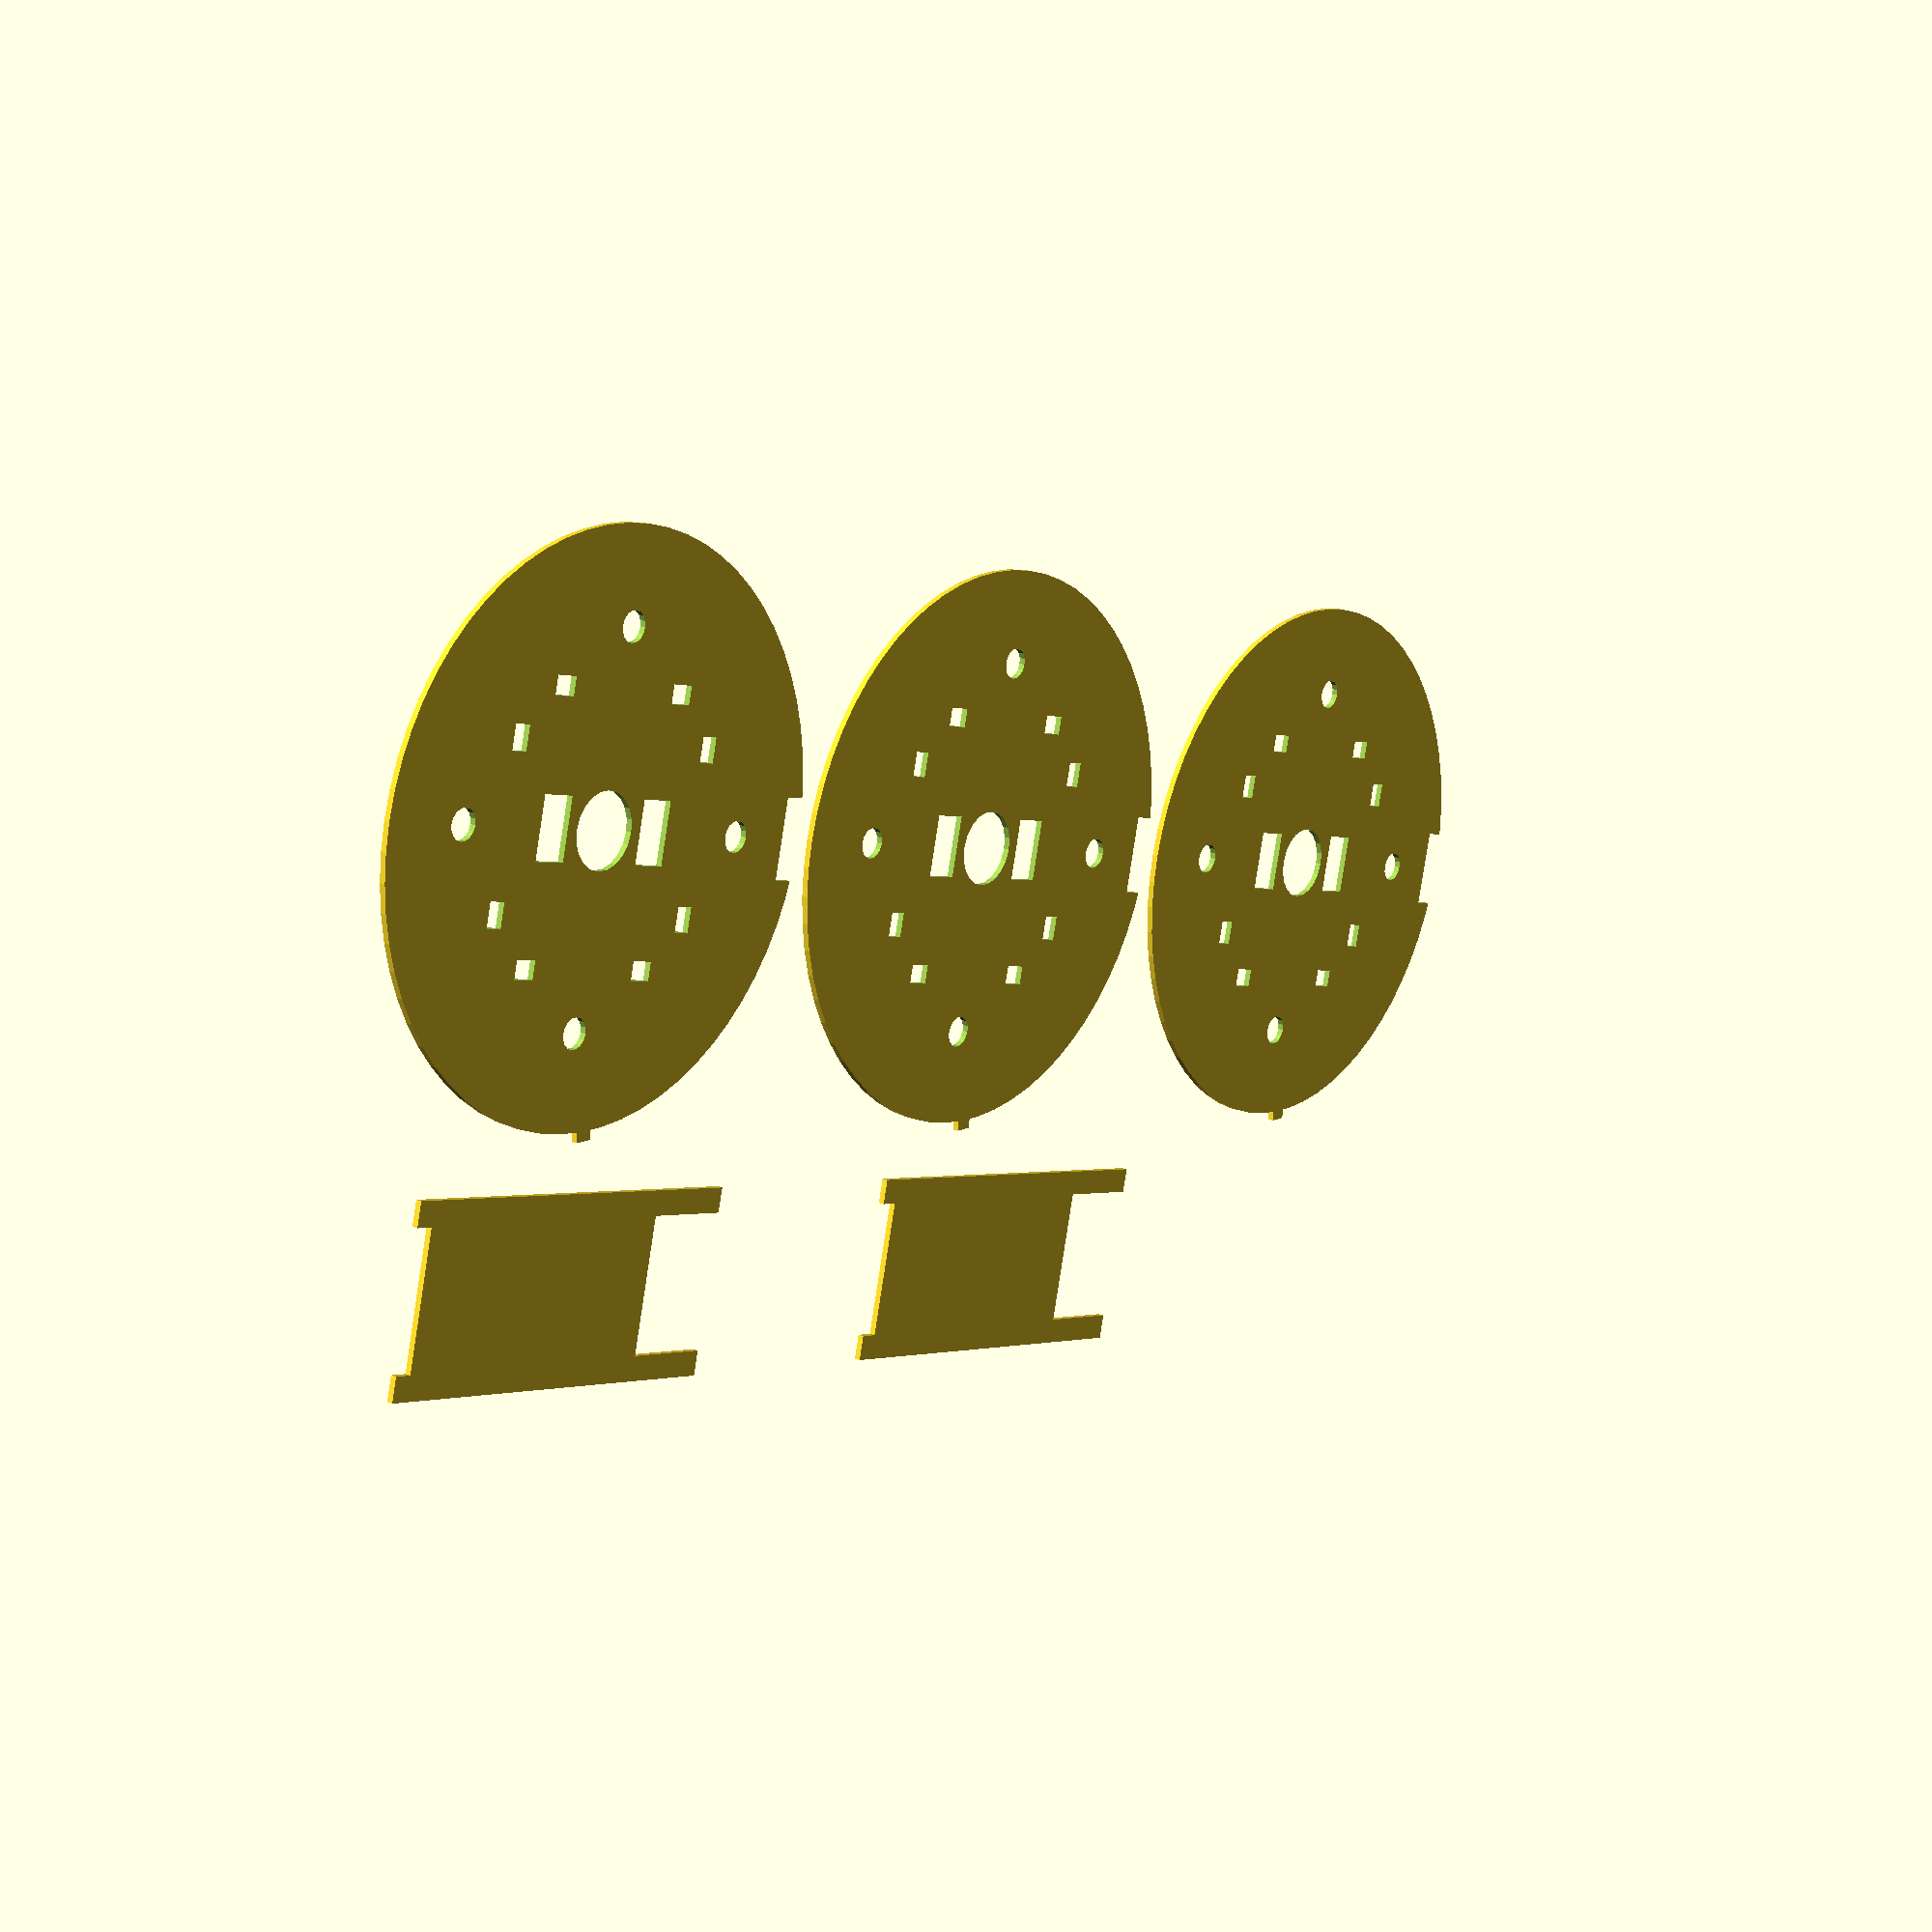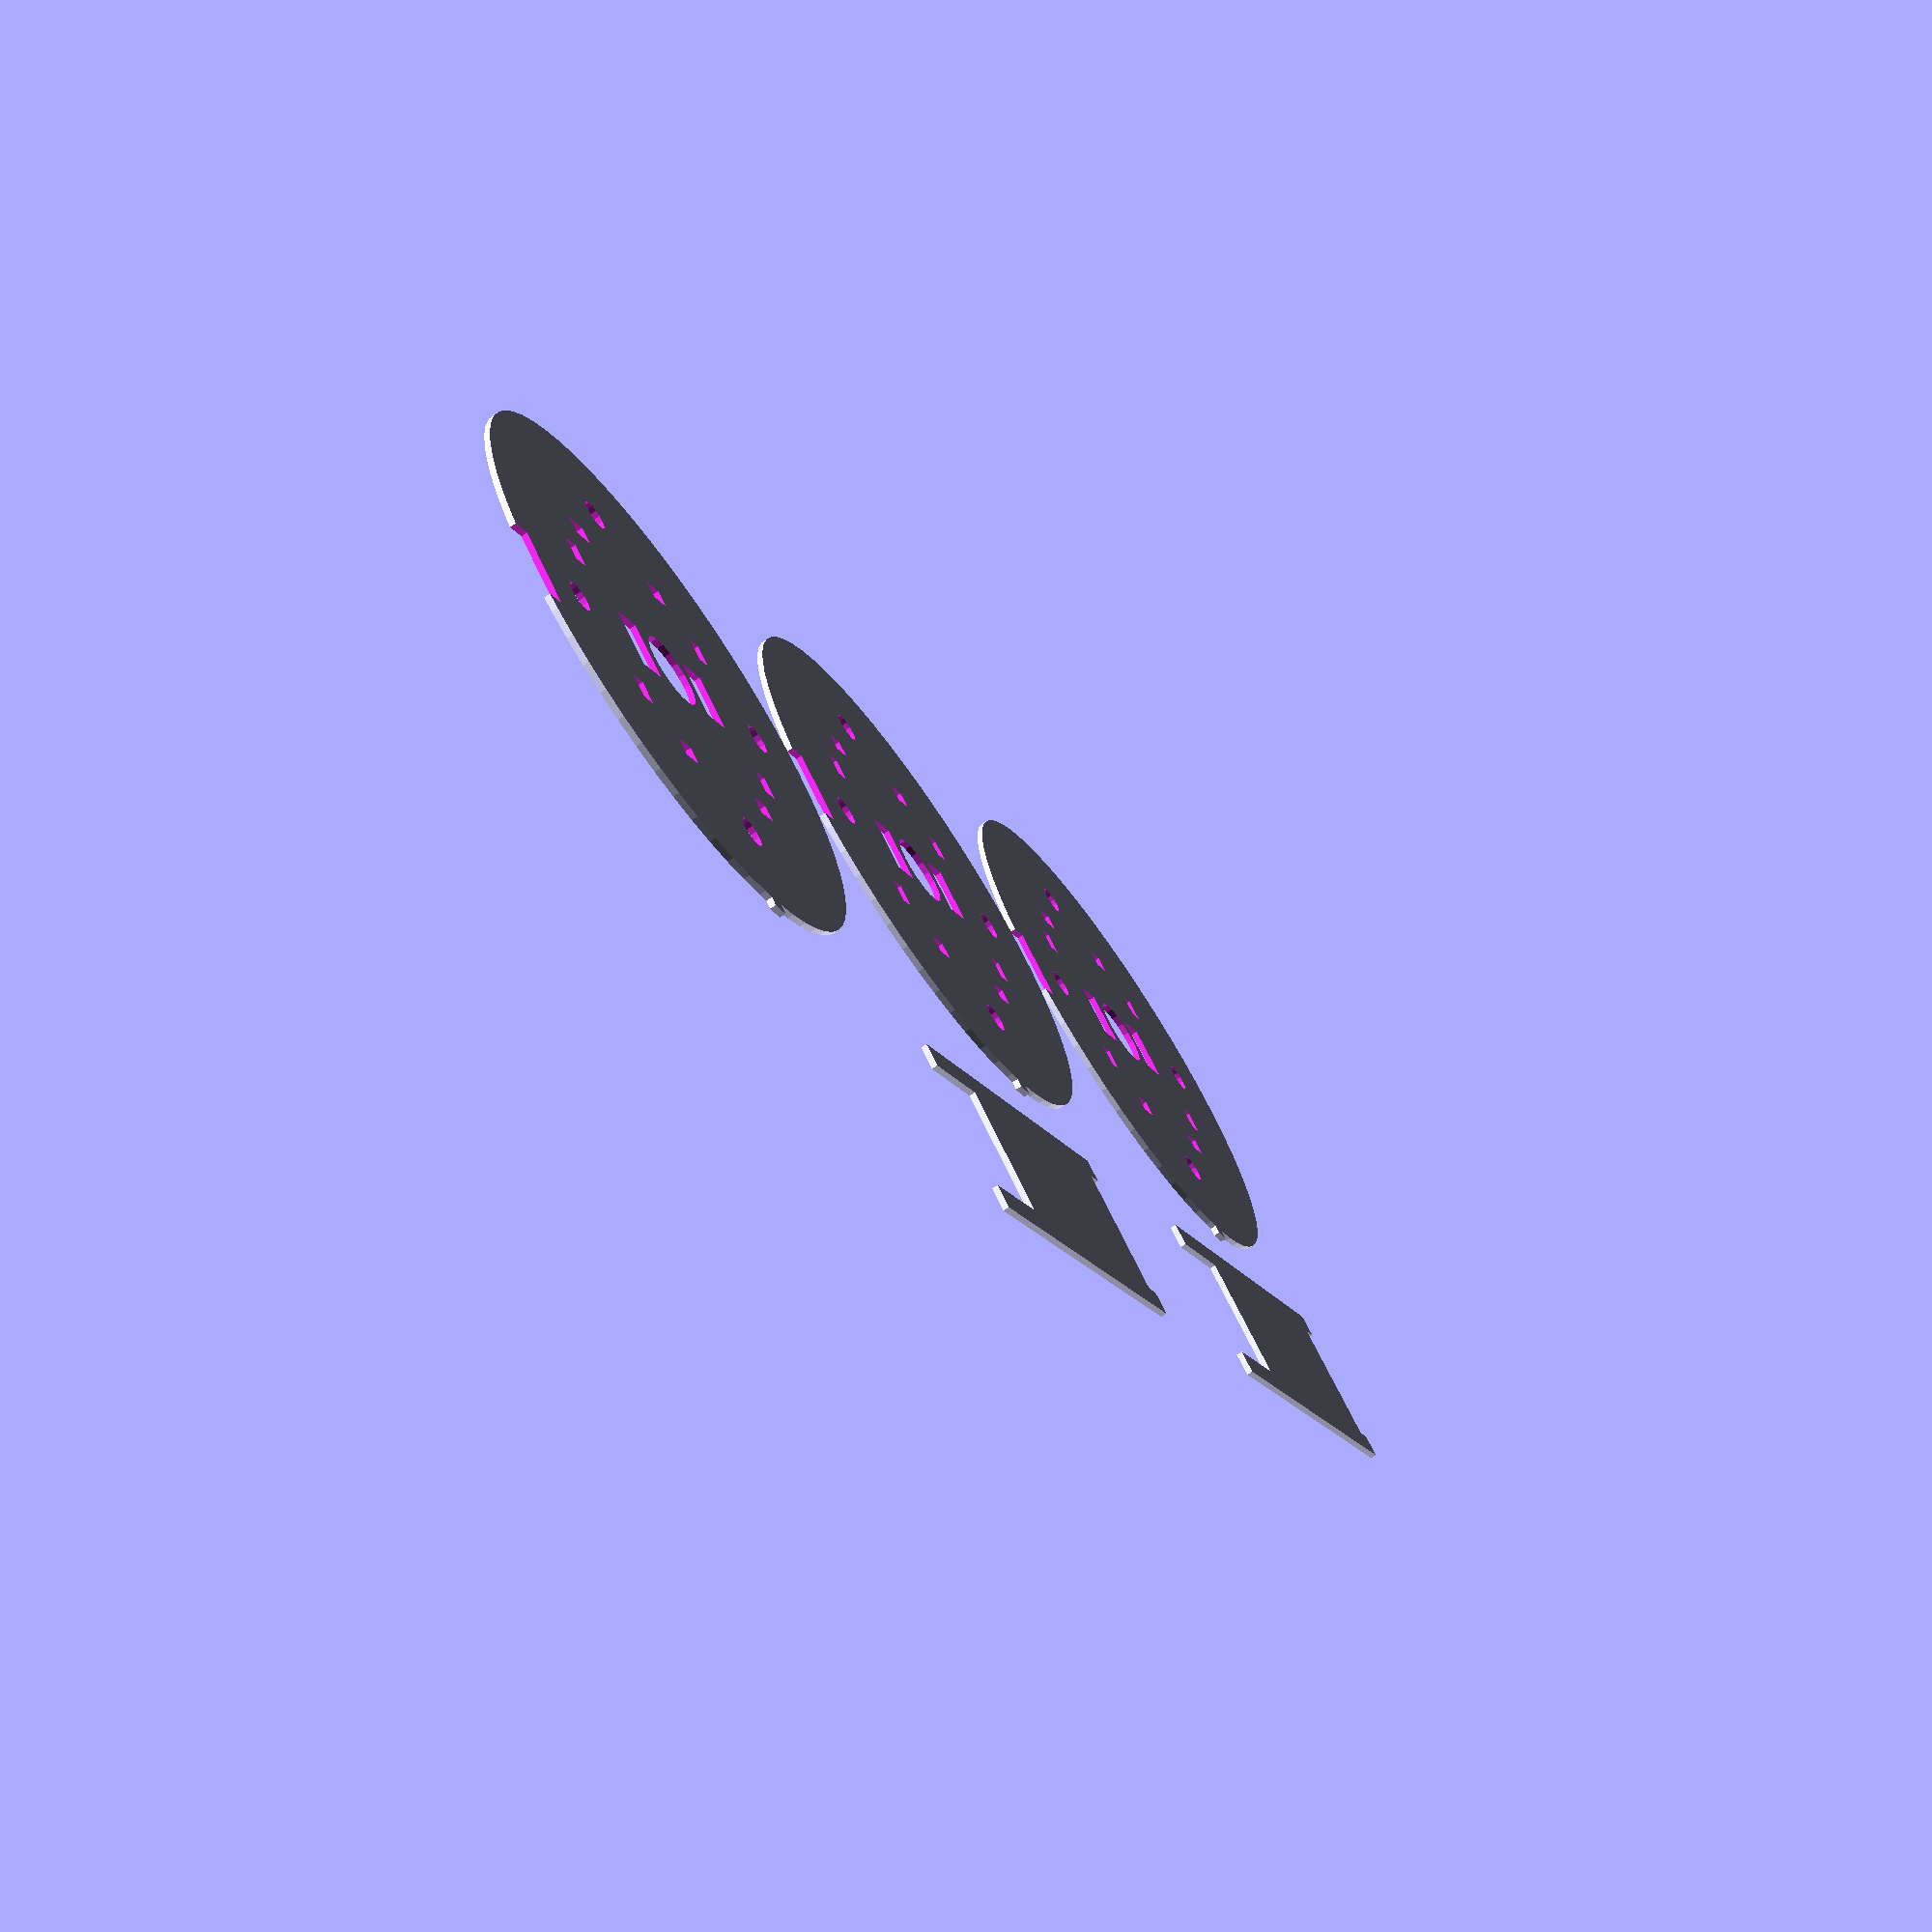
<openscad>
material_thickness = 3;

D = 91.5;
guide_notch_width = 3;
guide_notch_height = 2.5;

drive_notch_width = 13;
drive_notch_height = 13;
drive_notch_depth = 8;

pen_R = 12.2/2;
pen_inner_R = 10.66/2;

screw_R = 5/2;

band_access_w = 10;
band_access_h = 6;

//s_dist = 55 + (guide_notch_width + drive_notch_width)/2;
s_dist = 57 + (guide_notch_width + drive_notch_width)/2;
ang_drive_guide_rad = s_dist / (D/2);
ang_drive_guide = ang_drive_guide_rad * 180 / PI;

spacer_width = 30;
spacer_height= 50;
spacer_inset_width = 4;
spacer_inset_height = material_thickness;

spacer_x0 = 0;
spacer_y0 = spacer_width/2 + 6;

spacer_x1 = spacer_width/2 + 6;
spacer_y1 = 0;

spacer_x2 = -(spacer_width/2 + 6);
spacer_y2 = 0;

spacer_x3 = 0;
spacer_y3 = -(spacer_width/2 + 6);

module spacer_holes() {
  dw = spacer_width/2 - spacer_inset_width/2;
  
  // spacers
  //
  translate([spacer_x0 - dw, spacer_y0])
    square([spacer_inset_width,spacer_inset_height], center=true);
  translate([spacer_x0 + dw, spacer_y0])
    square([spacer_inset_width,spacer_inset_height], center=true);
  
  translate([spacer_x1, spacer_y1 - dw])
    square([spacer_inset_height, spacer_inset_width], center=true);
  translate([spacer_x1, spacer_y1 + dw])
    square([spacer_inset_height, spacer_inset_width], center=true);
  
  translate([spacer_x2, spacer_y2 - dw])
    square([spacer_inset_height, spacer_inset_width], center=true);
  translate([spacer_x2, spacer_y2 + dw])
    square([spacer_inset_height, spacer_inset_width], center=true);

  translate([spacer_x3 - dw, spacer_y3])
    square([spacer_inset_width,spacer_inset_height], center=true);
  translate([spacer_x3 + dw, spacer_y3])
    square([spacer_inset_width,spacer_inset_height], center=true);
}

module spacer() {
  dw = spacer_width/2 - spacer_inset_width/2;
  dh = spacer_height/2 + spacer_inset_height/2;
  
  dh2 = spacer_height/2 + 5*spacer_inset_height/2;
  union() {
    square([spacer_width, spacer_height], center=true);
    translate([-dw, dh]) square([spacer_inset_width, spacer_inset_height],center=true);
    translate([ dw, dh]) square([spacer_inset_width, spacer_inset_height],center=true);
    
    translate([ dw,-dh2]) square([spacer_inset_width, 5*spacer_inset_height],center=true);
    translate([-dw,-dh2]) square([spacer_inset_width, 5*spacer_inset_height],center=true);
  }
}

// has no notch, needed to make sure notch catches for the z-axis movement
//
module center_circle(p_R) {
  
  difference() {
    union() {
      circle(D/2, $fn=64);
      rotate(ang_drive_guide, [0,0,1])
        translate([D/2-1, 0])
        square([guide_notch_height, guide_notch_width]);
    }
    translate([D/2,0]) square([drive_notch_depth, drive_notch_width], center=true);
    circle(p_R);
    translate([ D/3, 0]) circle(screw_R, $fn=16);
    translate([-D/3, 0]) circle(screw_R, $fn=16);
    translate([0, -D/3]) circle(screw_R, $fn=16);
    translate([0,  D/3]) circle(screw_R, $fn=16);
    translate([p_R + 5, 0]) square([band_access_h,band_access_w], center=true);
    translate([-(p_R + 5), 0]) square([band_access_h,band_access_w], center=true);
    
    // spacers
    //
    spacer_holes();

  }
  
}


// with notch
//
module outer_circle(p_R) {
  union() {
    difference() {
      union() {
        circle(D/2, $fn=64);
        rotate(ang_drive_guide, [0,0,1])
          translate([D/2-1, 0])
          square([guide_notch_height, guide_notch_width]);
        
      }
      circle(p_R);
      translate([ D/3, 0]) circle(screw_R, $fn=16);
      translate([-D/3, 0]) circle(screw_R, $fn=16);
      translate([0, -D/3]) circle(screw_R, $fn=16);
      translate([0,  D/3]) circle(screw_R, $fn=16);
      
      translate([p_R + 5, 0]) square([band_access_h, band_access_w], center=true);
      translate([-(p_R + 5), 0]) square([band_access_h, band_access_w], center=true);

      spacer_holes();
    }
    
    translate([p_R + 5, 0]) square([2.5, 6], center=true);
    translate([p_R + 5 - band_access_h/4, 0]) square([band_access_h/2, 4], center=true);
    translate([-(p_R + 5), 0]) square([2.5, 6], center=true);
    translate([-(p_R + 5 - band_access_h/4), 0]) square([band_access_h/2, 4], center=true);

  }

}

module all() {
  top_x = 95/2;
  dy = 14;
  
  translate([0,0])   center_circle(pen_R);
  translate([95,0])  center_circle(pen_R);
  translate([2*95,0]) outer_circle(pen_R);
  
  translate([top_x,95-dy]) center_circle(pen_R);
  translate([top_x + 95,95-dy]) outer_circle(pen_R);
  translate([top_x + 2*95,95-dy]) outer_circle(pen_R);
  
  translate([-20,90]) spacer();
  translate([3*95 - 30,0]) spacer();

}

module part_0() {
  translate([0,0])   center_circle(pen_R);
  translate([95,0])  center_circle(pen_R);

  translate([2*95,0]) center_circle(pen_R);

  translate([0,70]) rotate(90, [0,0,1]) spacer();
  translate([95+15,70]) rotate(90, [0,0,1]) spacer();

}

module part_1() {
  translate([0,0]) outer_circle(pen_R);

  translate([95,0]) outer_circle(pen_R);
  translate([2*95,0]) outer_circle(pen_R);

  translate([0,70]) rotate(90, [0,0,1]) spacer();
  translate([95+15,70]) rotate(90, [0,0,1]) spacer();

}


translate([96/2,96/2]) part_0();
//translate([96/2,96/2]) part_1();

//all();
</openscad>
<views>
elev=342.6 azim=165.7 roll=128.1 proj=p view=solid
elev=71.0 azim=132.8 roll=303.9 proj=p view=solid
</views>
